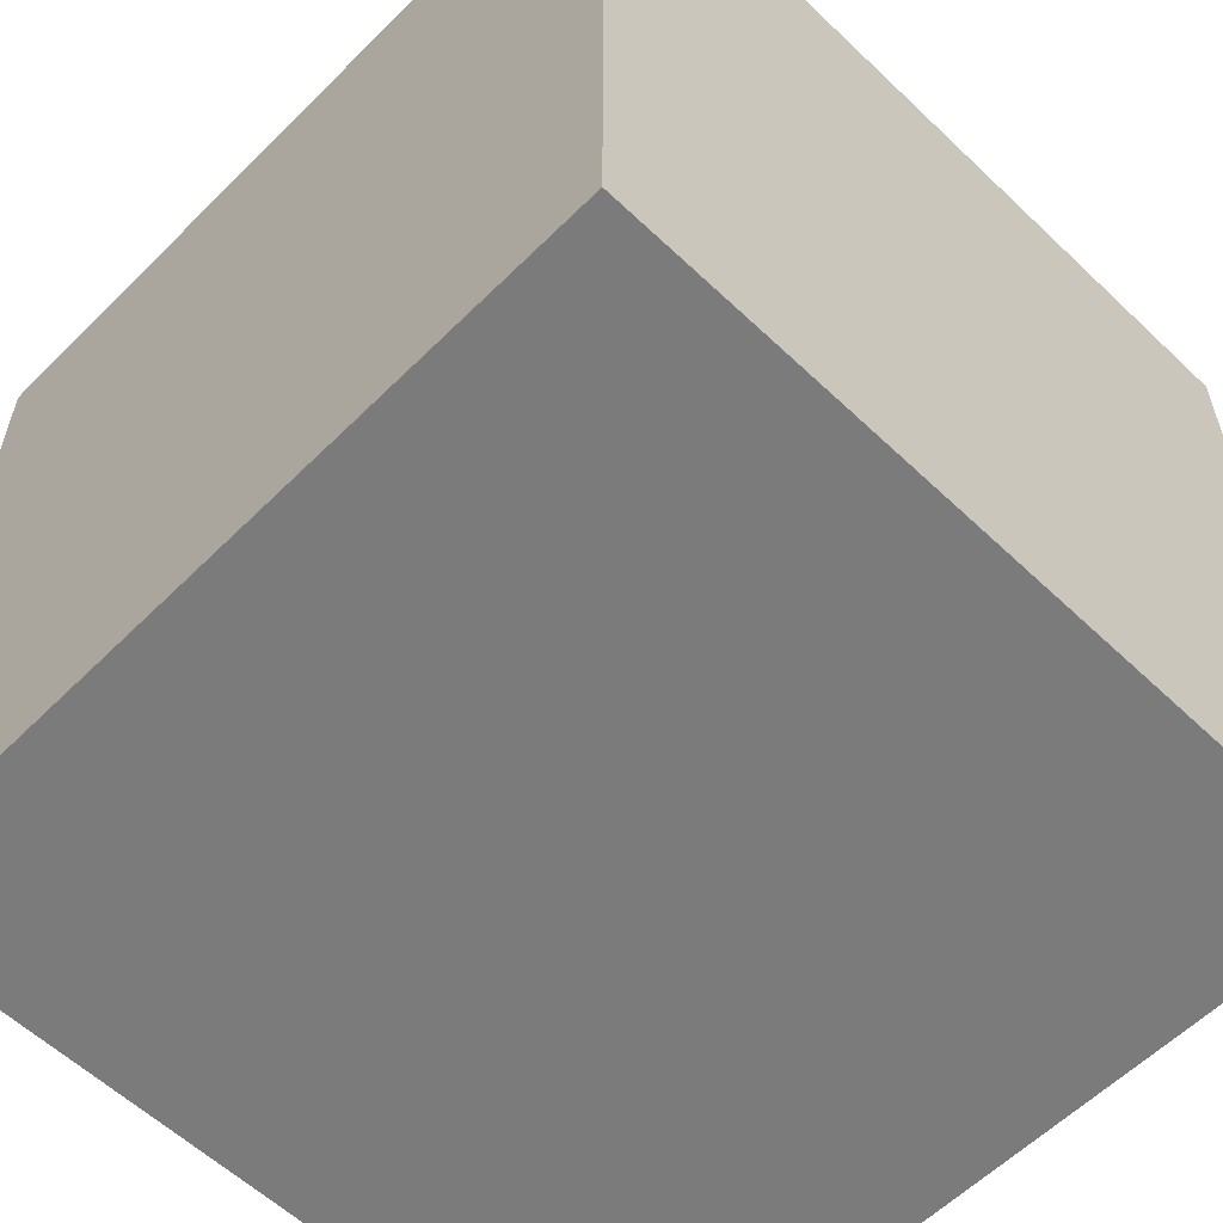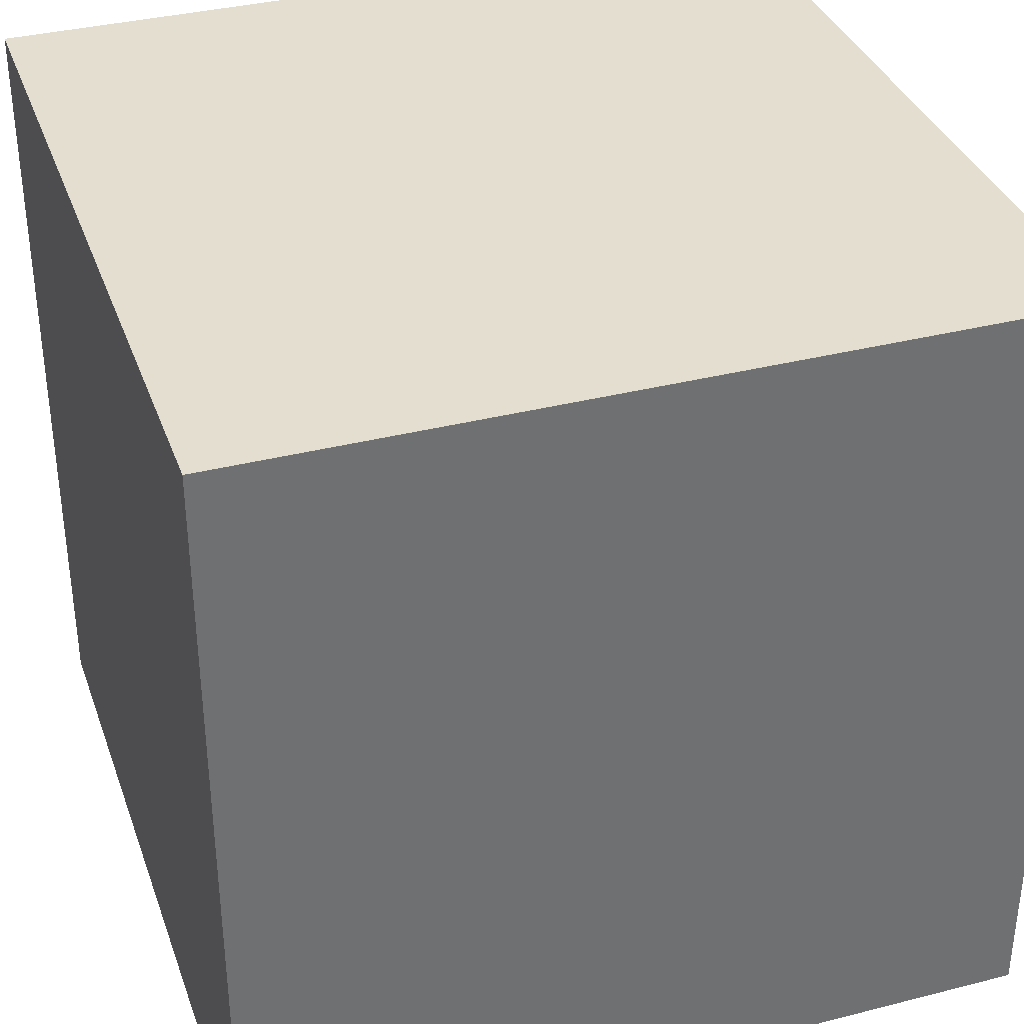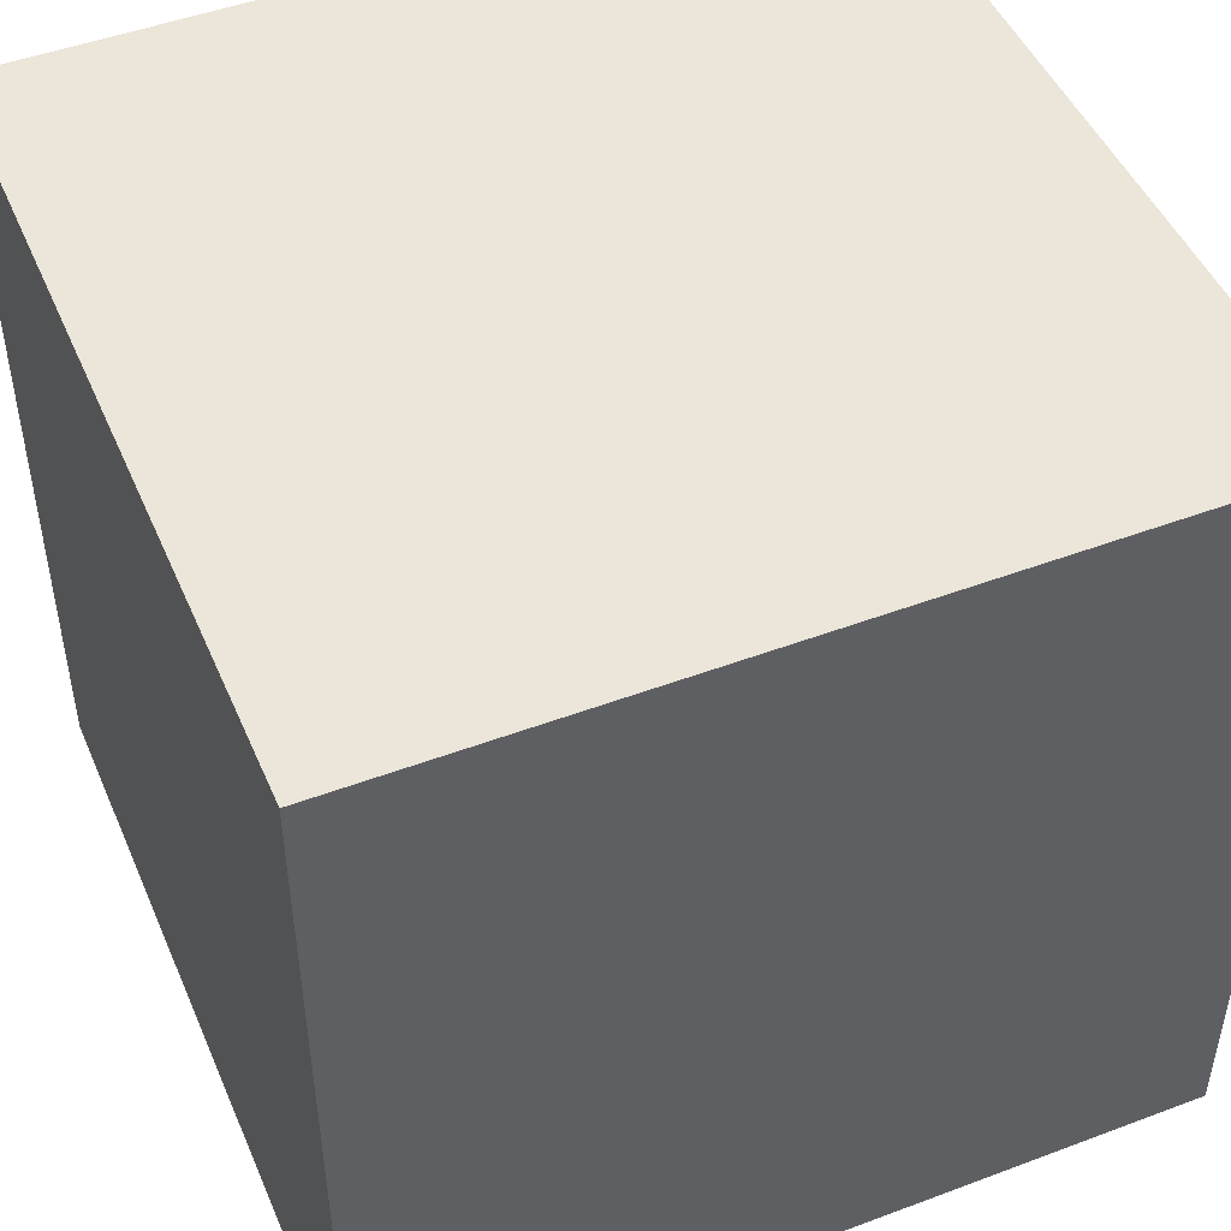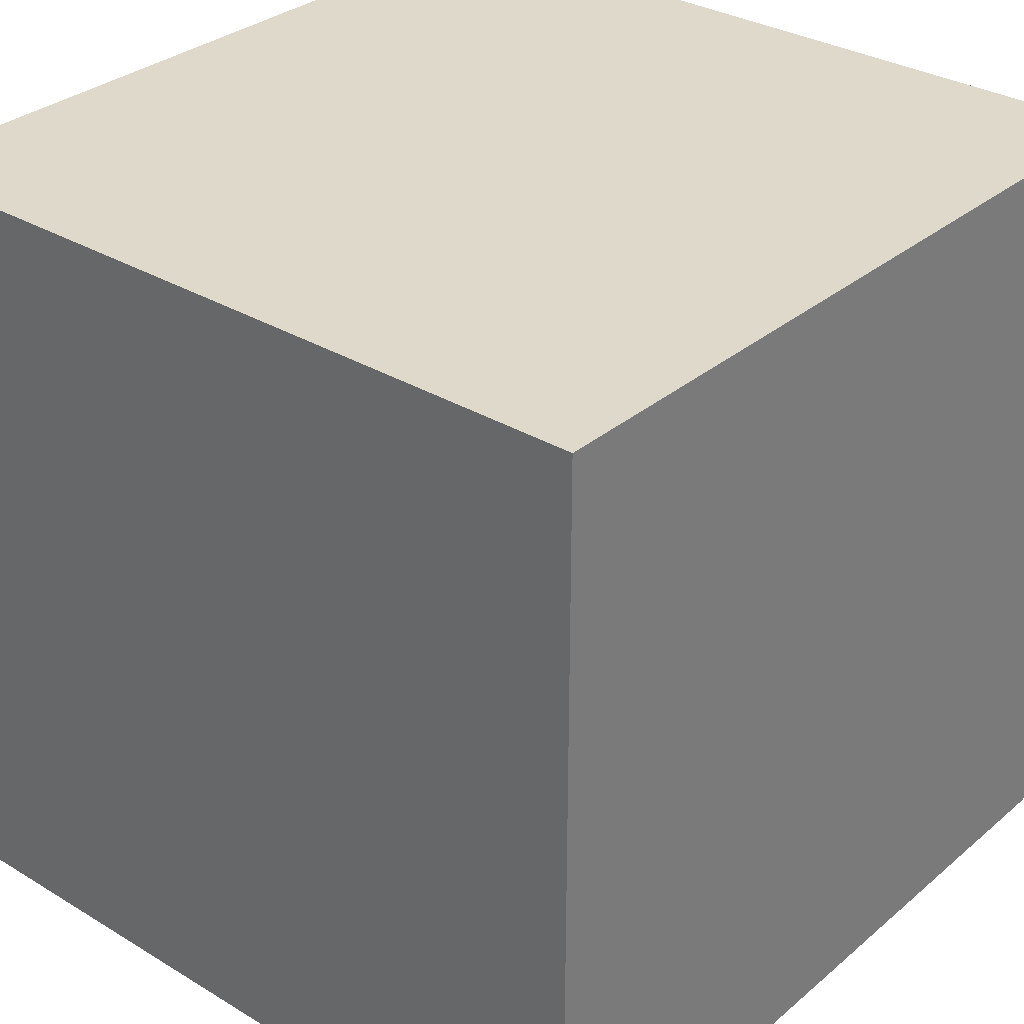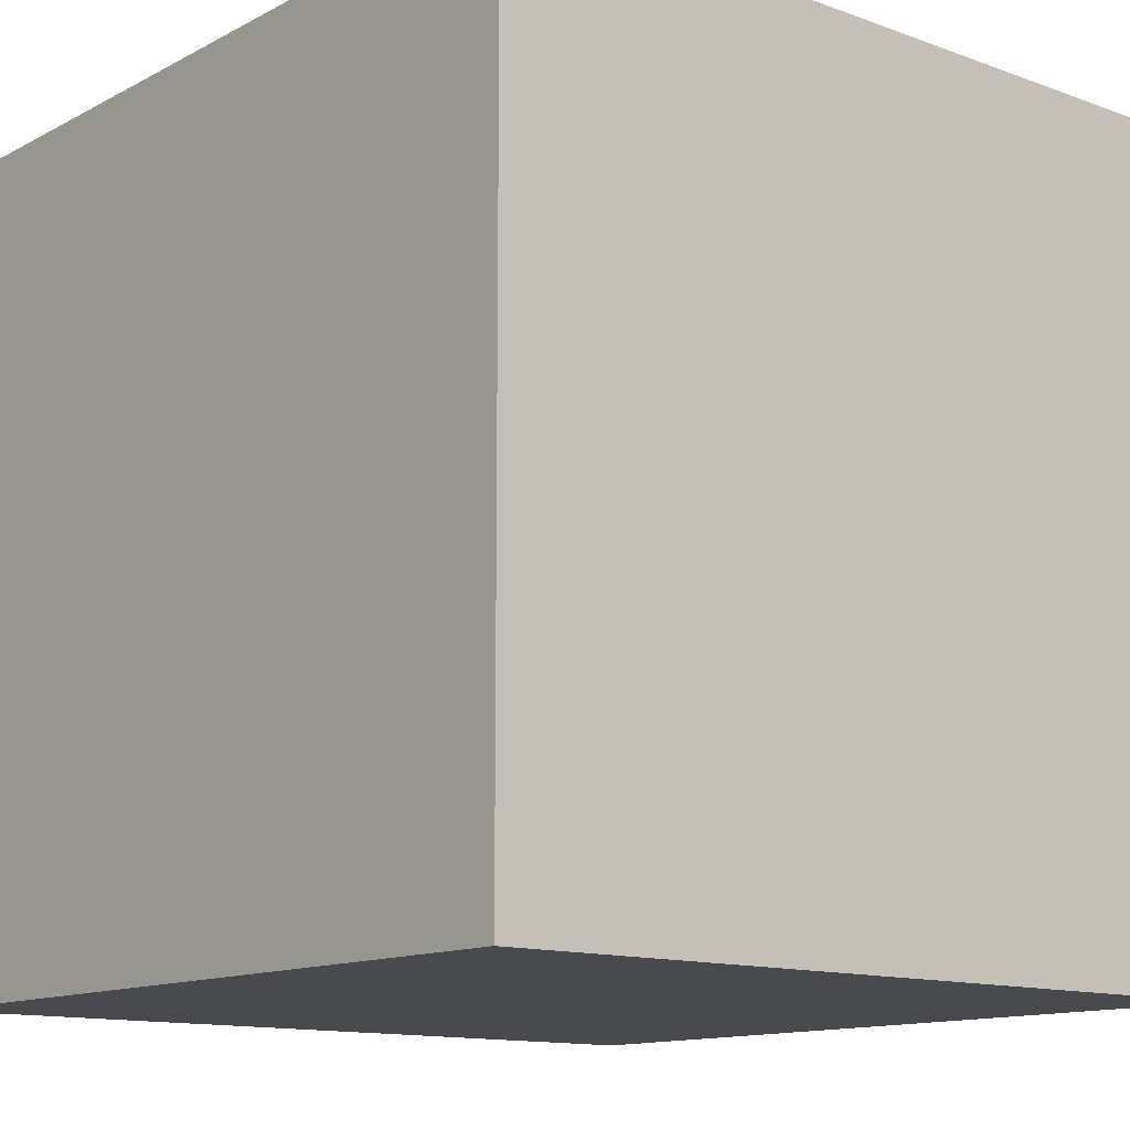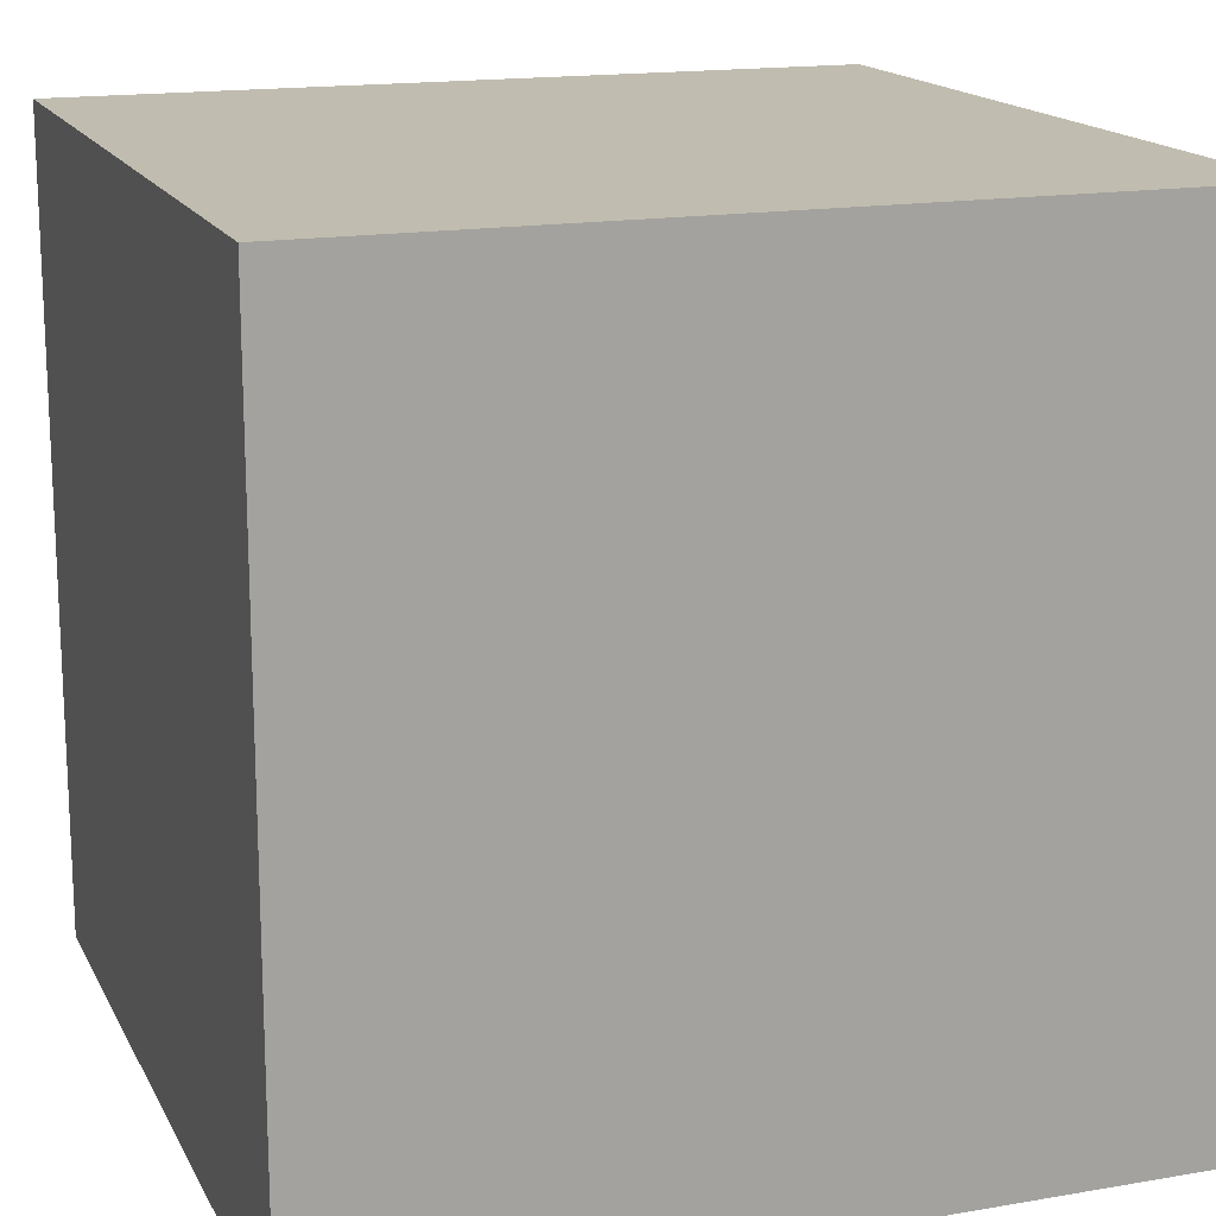
<metadata>
{"format":"obj","ext":"obj","renderer":"f3d","projection":"perspective","resolution":1024,"background":"white","views":[{"elev":-58.5,"azim":135.6,"up":"+Z"},{"elev":35.8,"azim":-18.5,"up":"+Z"},{"elev":48.1,"azim":-22.8,"up":"+Z"},{"elev":31.7,"azim":-139.6,"up":"+Z"},{"elev":-12.8,"azim":140.0,"up":"+Z"},{"elev":16.3,"azim":-19.5,"up":"+Y"}]}
</metadata>
<code>
g Cube
v -100 -100 100
v -100 100 100
v 100 -100 100
v 100 100 100
v 100 -100 -100
v 100 100 -100
v -100 -100 -100
v -100 100 -100
f 3 4 2 1
f 5 6 4 3
f 7 8 6 5
f 1 2 8 7
f 4 6 8 2
f 5 3 1 7

</code>
